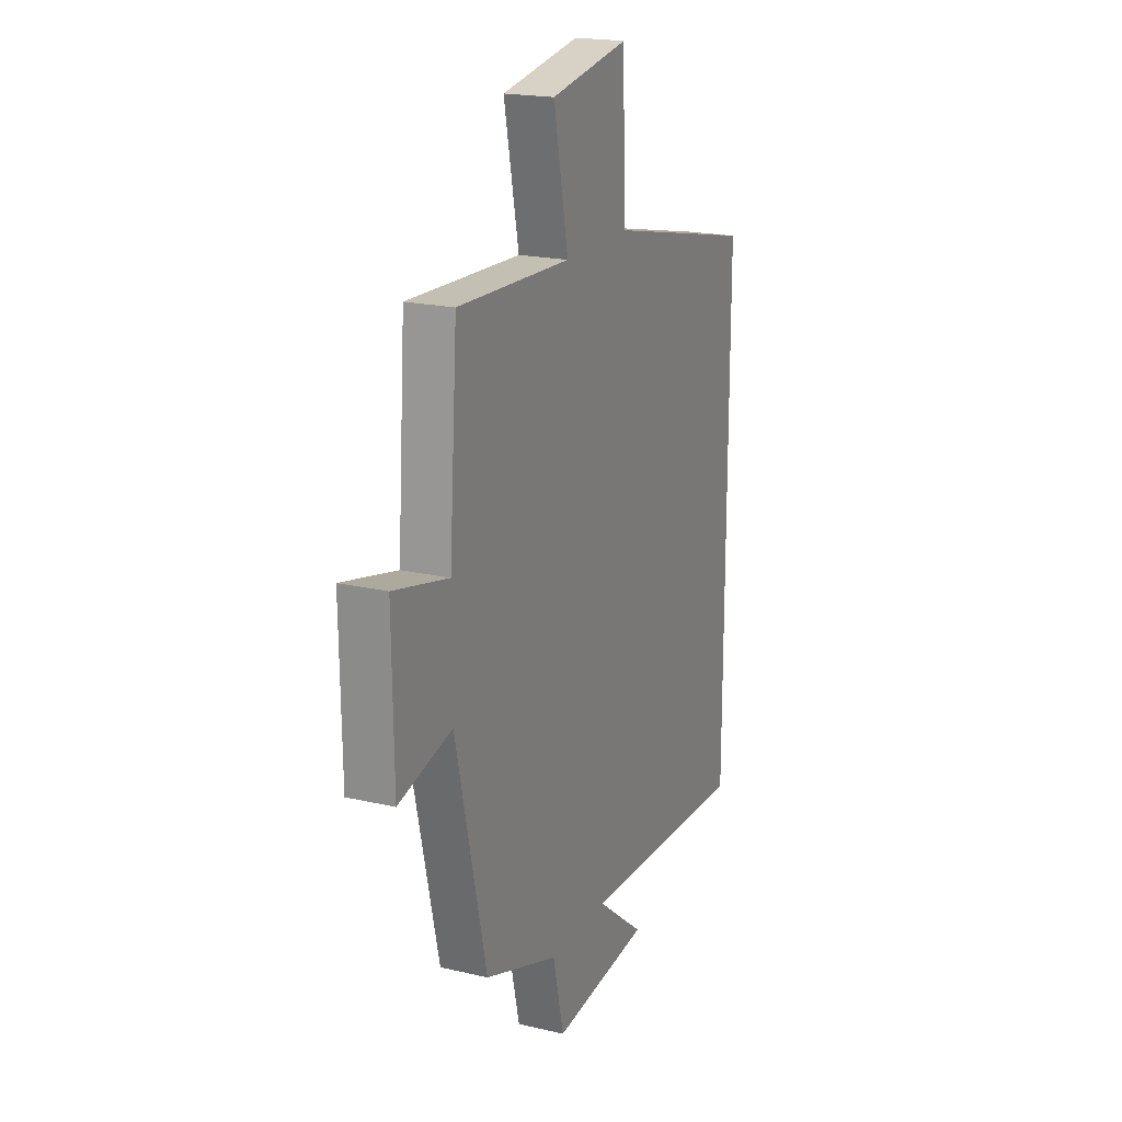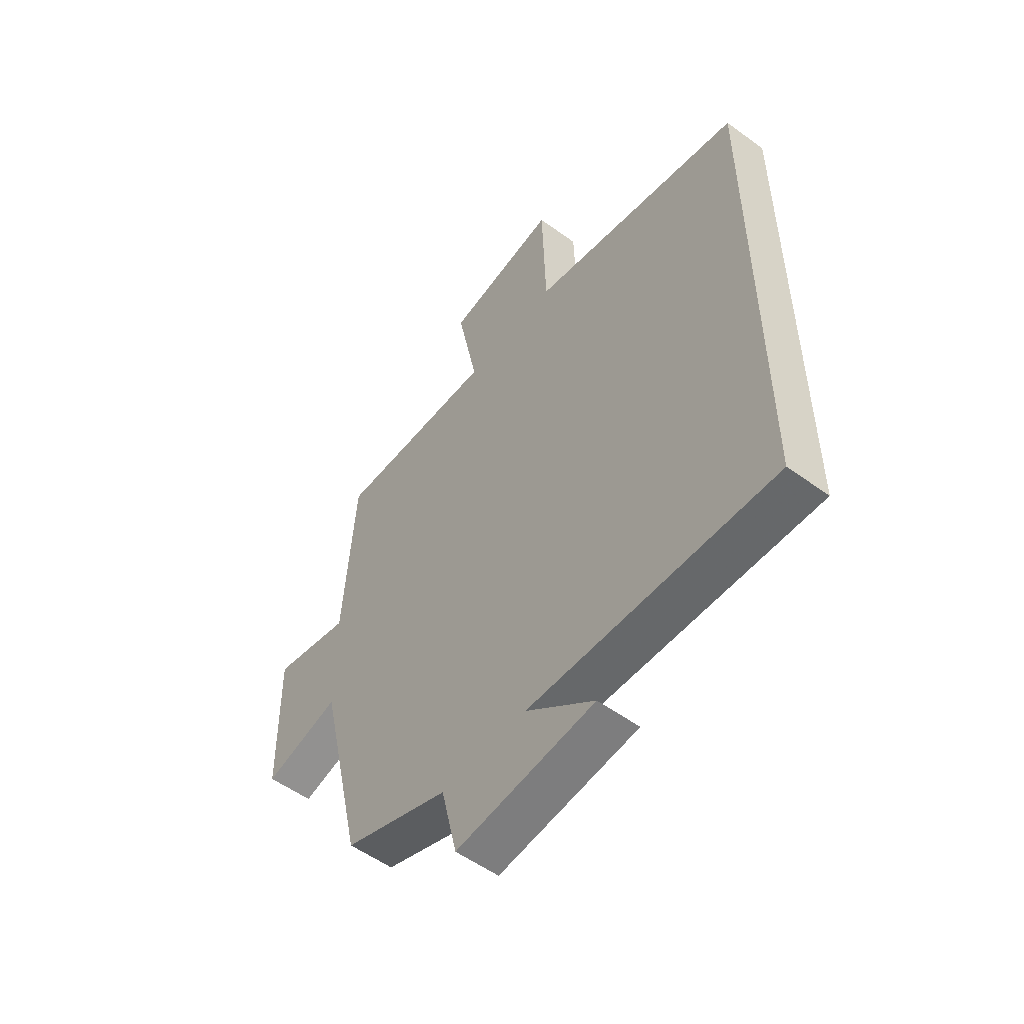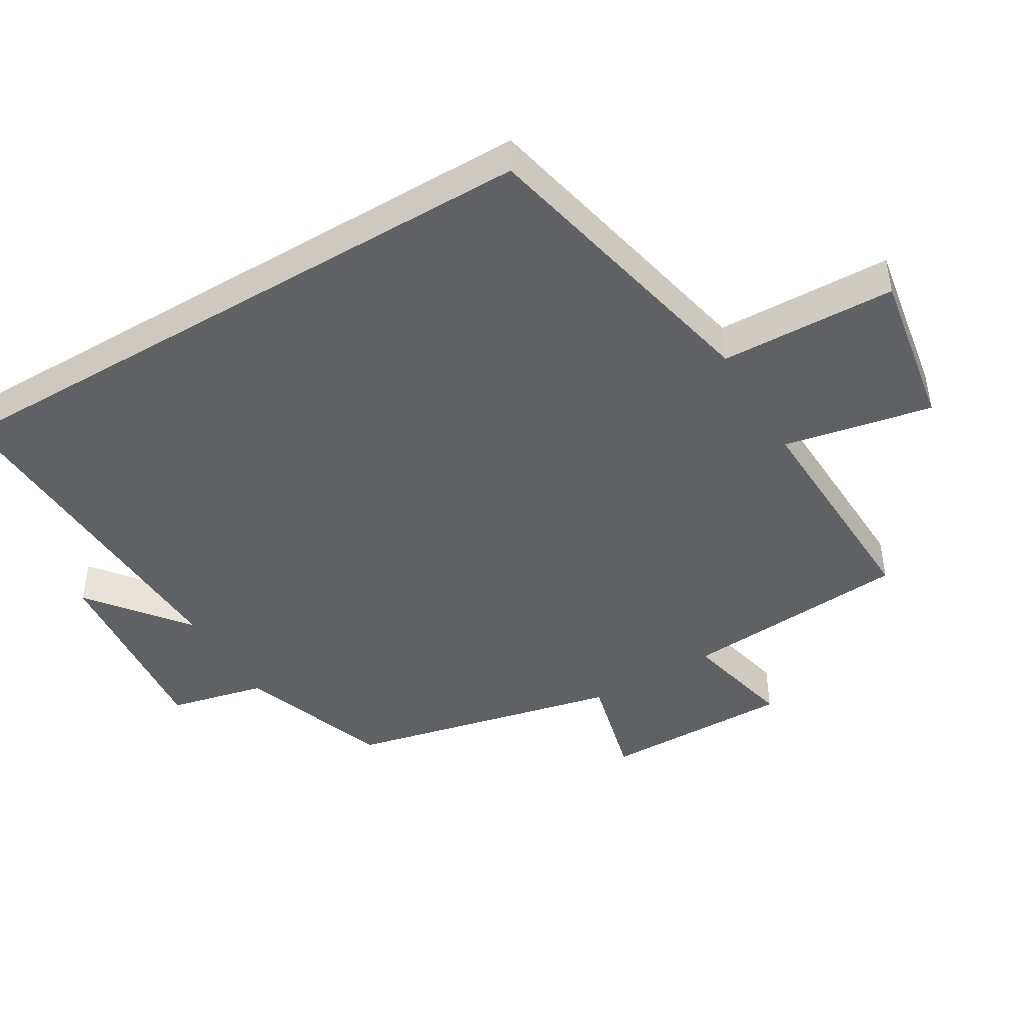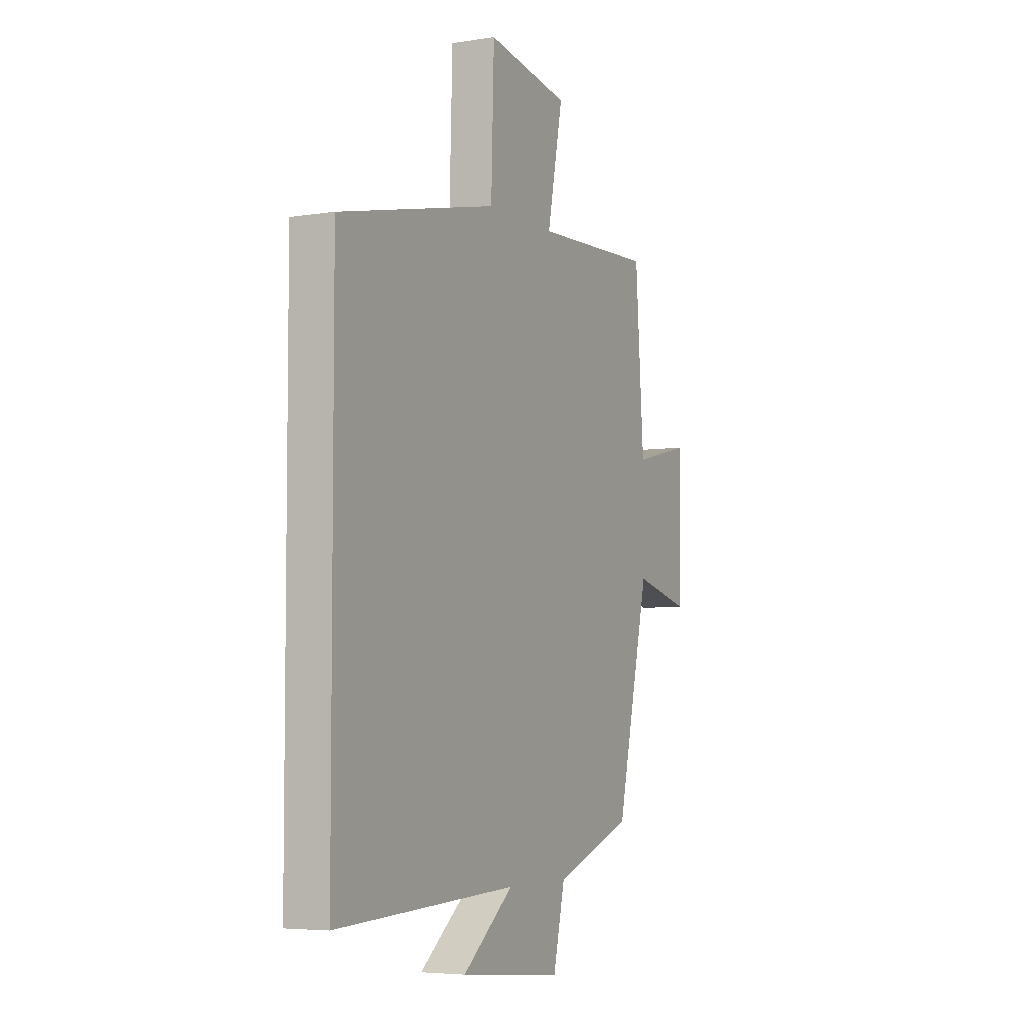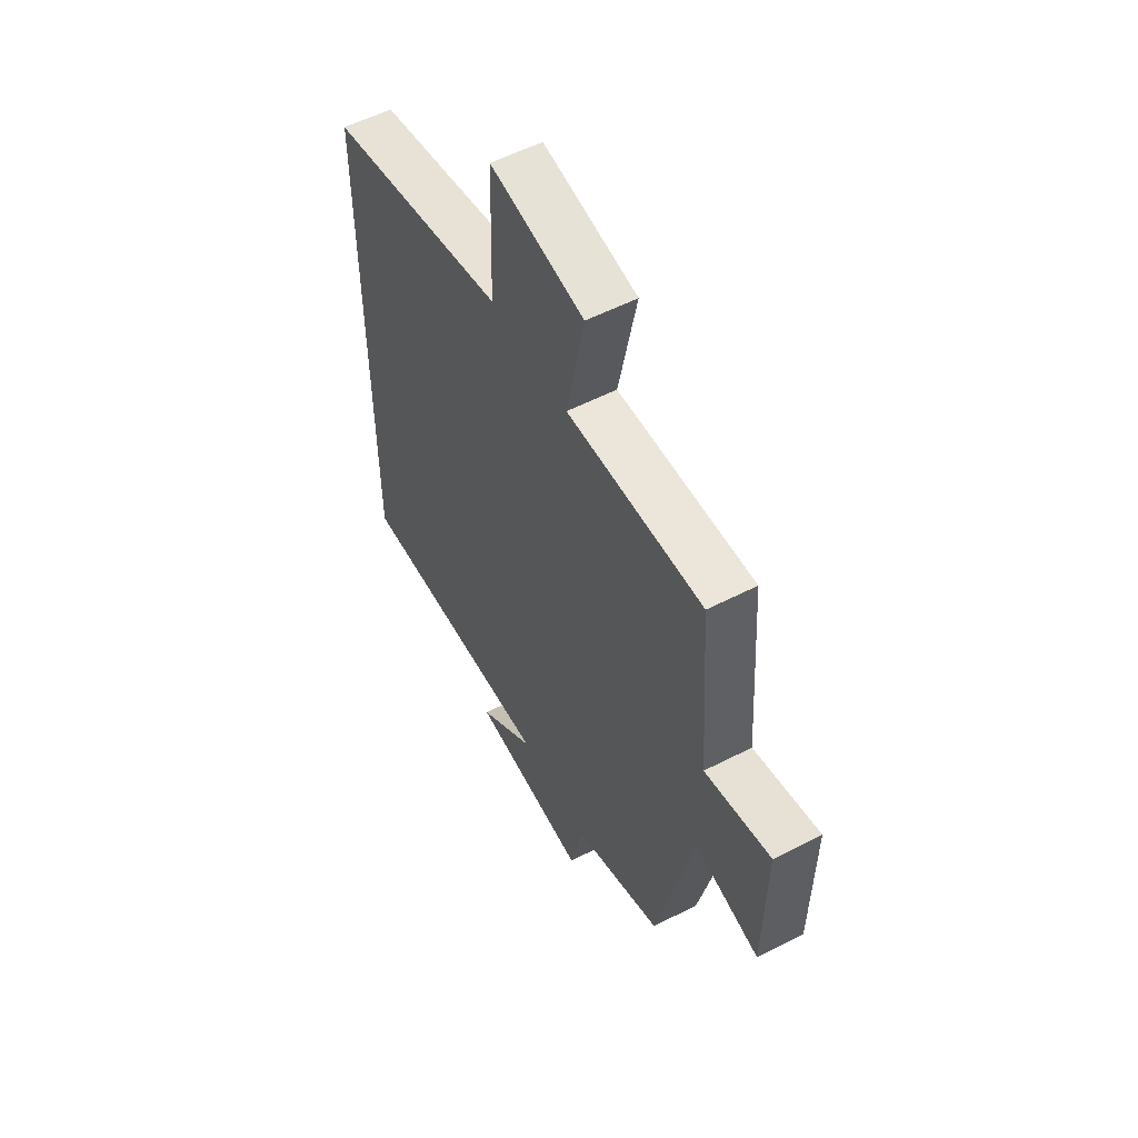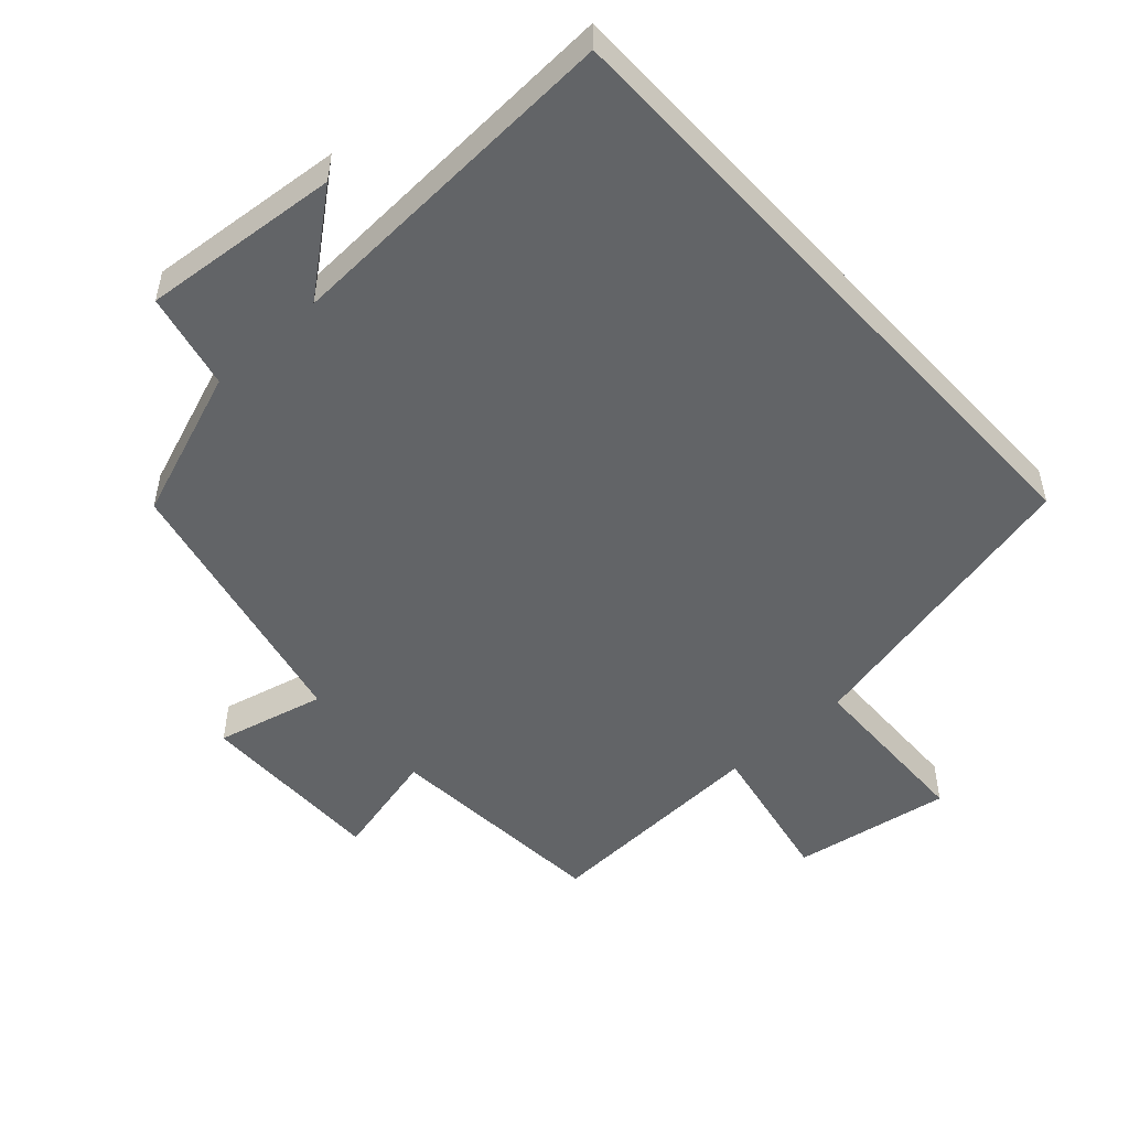
<metadata>
{"format":"obj","ext":"obj","renderer":"f3d","projection":"perspective","resolution":1024,"background":"white","views":[{"elev":19.7,"azim":113.5,"up":"+Z"},{"elev":-54.5,"azim":-127.7,"up":"+Z"},{"elev":-45.6,"azim":-59.2,"up":"+Y"},{"elev":-5.2,"azim":-63.2,"up":"+Z"},{"elev":55.9,"azim":61.7,"up":"+Z"},{"elev":-51.1,"azim":-137.4,"up":"+Y"}]}
</metadata>
<code>
v -0.5 0.07 -0.523
v -0.5 0.07 0.403
v -0.056 0.07 0.5
v -0.048 0.07 0.758
v 0.184 0.07 0.718
v 0.14 0.07 0.5
v 0.476 0.07 0.513
v 0.5 0.07 0.179
v 0.663 0.07 0.217
v 0.659 0.07 -0.061
v 0.5 0.07 -0.021
v 0.408 0.07 -0.42
v 0.188 0.07 -0.5
v 0.155 0.07 -0.641
v -0.135 0.07 -0.613
v 0.008 0.07 -0.5
v -0.5 0 -0.523
v -0.5 0 0.403
v -0.056 0 0.5
v -0.048 0 0.758
v 0.184 0 0.718
v 0.14 0 0.5
v 0.476 0 0.513
v 0.5 0 0.179
v 0.663 0 0.217
v 0.659 0 -0.061
v 0.5 0 -0.021
v 0.408 0 -0.42
v 0.188 0 -0.5
v 0.155 0 -0.641
v -0.135 0 -0.613
v 0.008 0 -0.5
f 13 14 15 16
f 11 12 13 16
f 1 2 3
f 16 1 3
f 11 16 3
f 8 9 10 11
f 6 7 8 11
f 6 11 3 4
f 4 5 6
f 32 31 30 29
f 32 29 28 27
f 19 18 17
f 19 17 32
f 19 32 27
f 27 26 25 24
f 27 24 23 22
f 20 19 27 22
f 22 21 20
f 1 17 18 2
f 2 18 19 3
f 3 19 20 4
f 4 20 21 5
f 5 21 22 6
f 6 22 23 7
f 7 23 24 8
f 8 24 25 9
f 9 25 26 10
f 10 26 27 11
f 11 27 28 12
f 12 28 29 13
f 13 29 30 14
f 14 30 31 15
f 15 31 32 16
f 16 32 17 1

</code>
